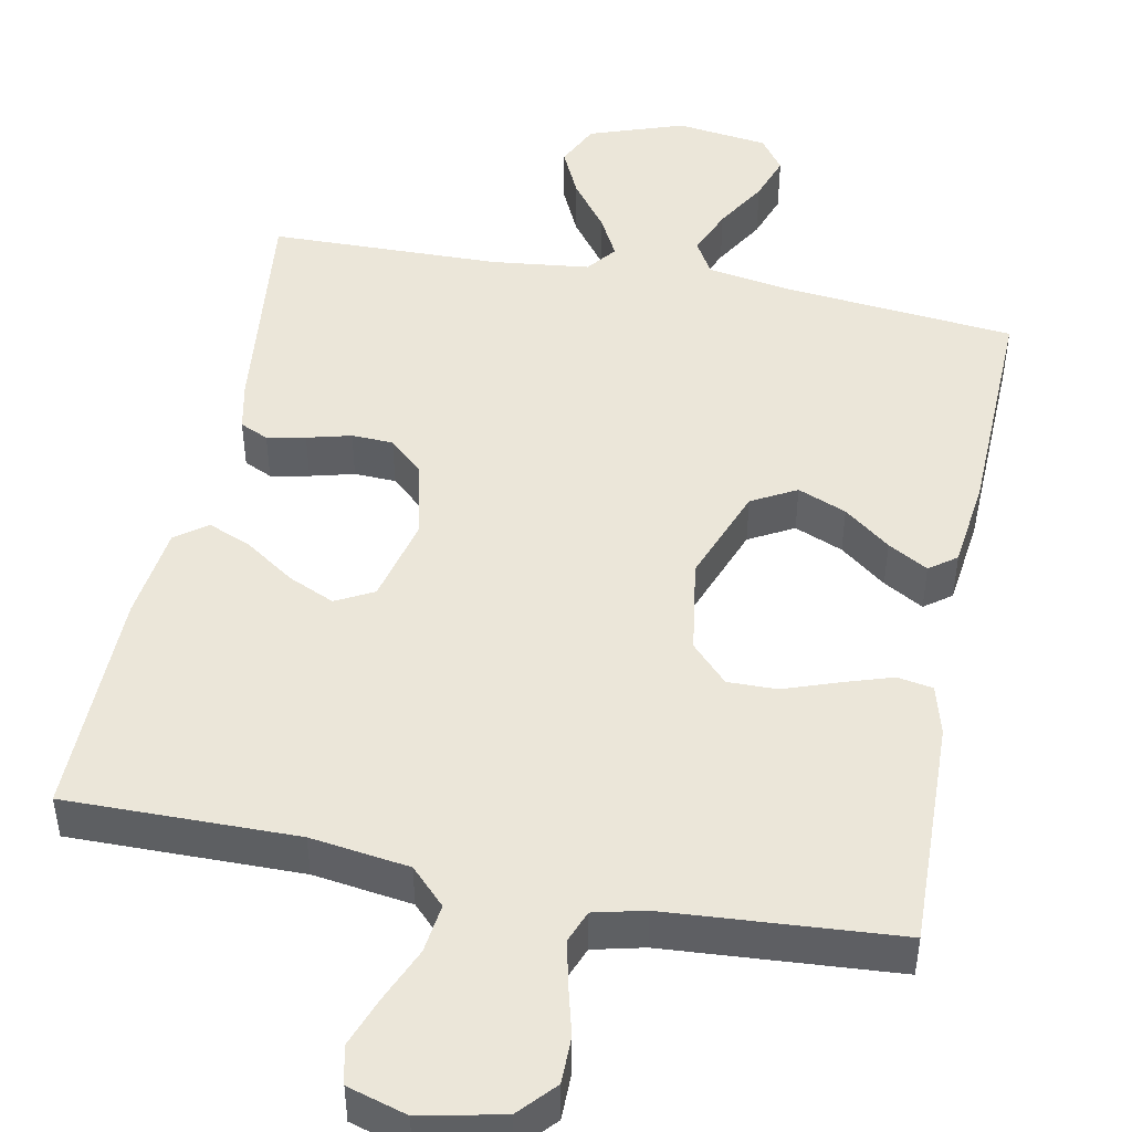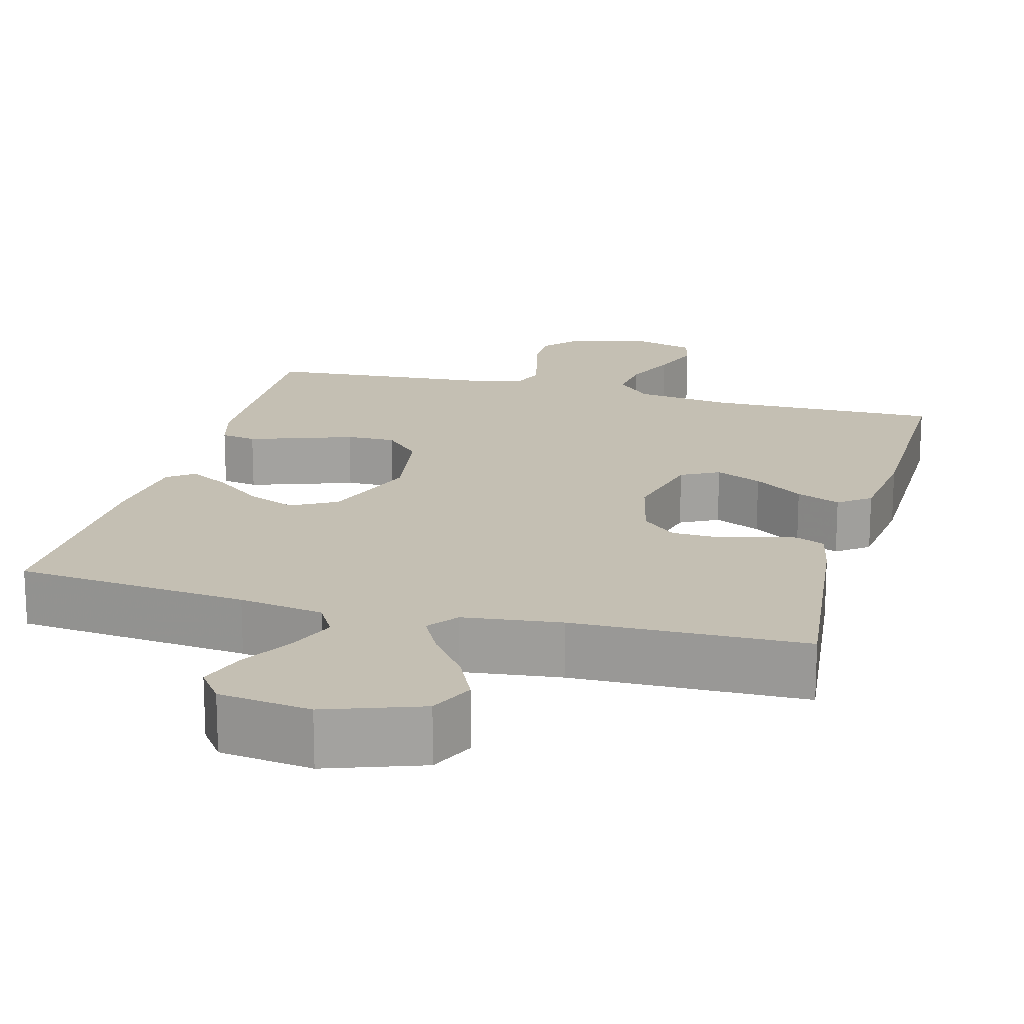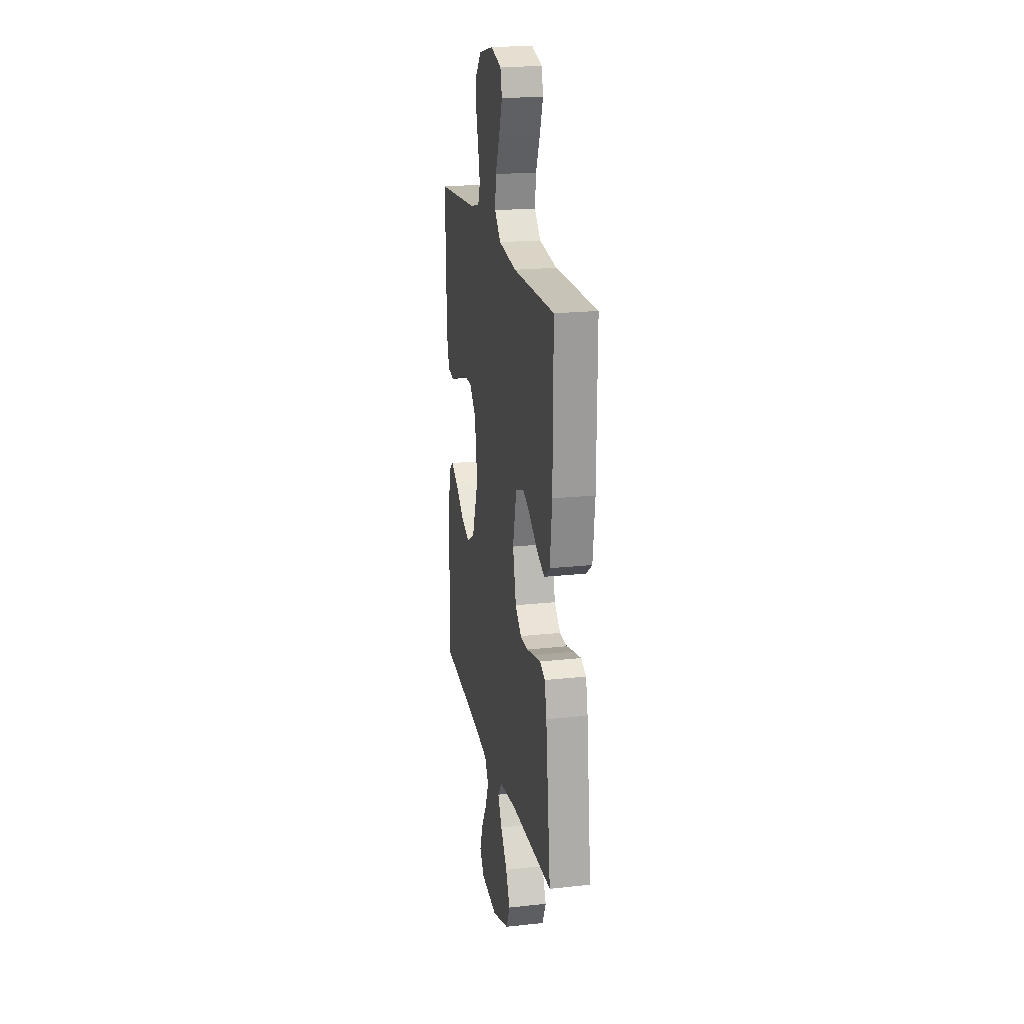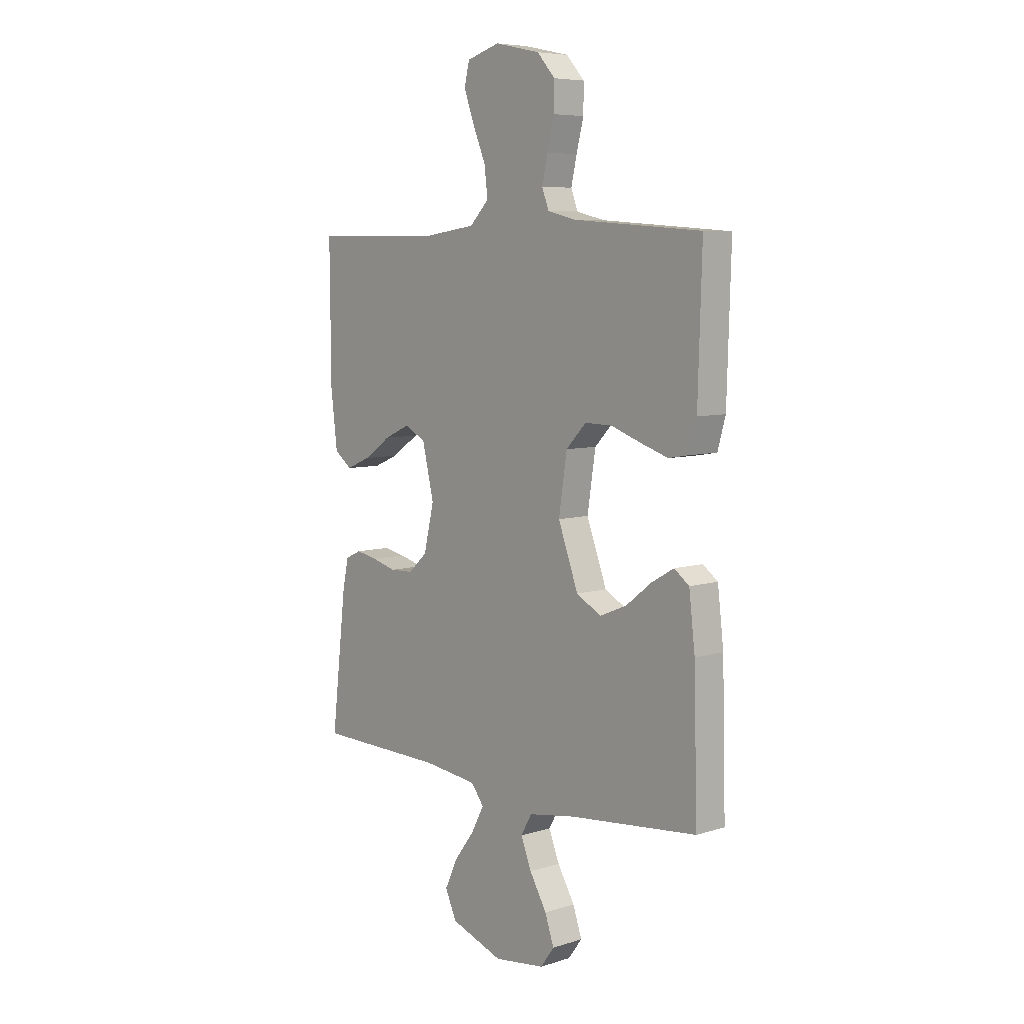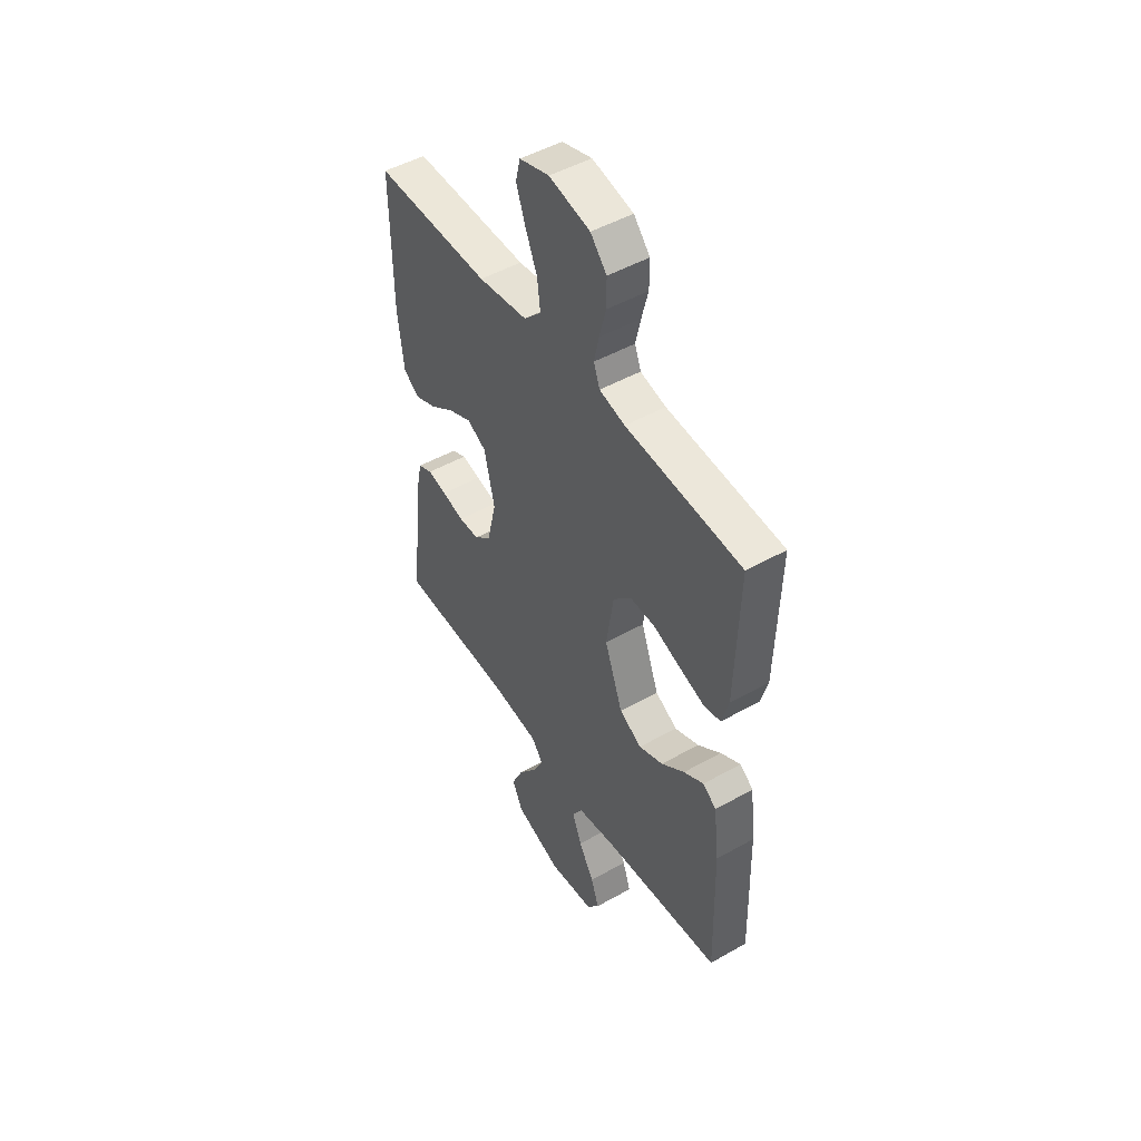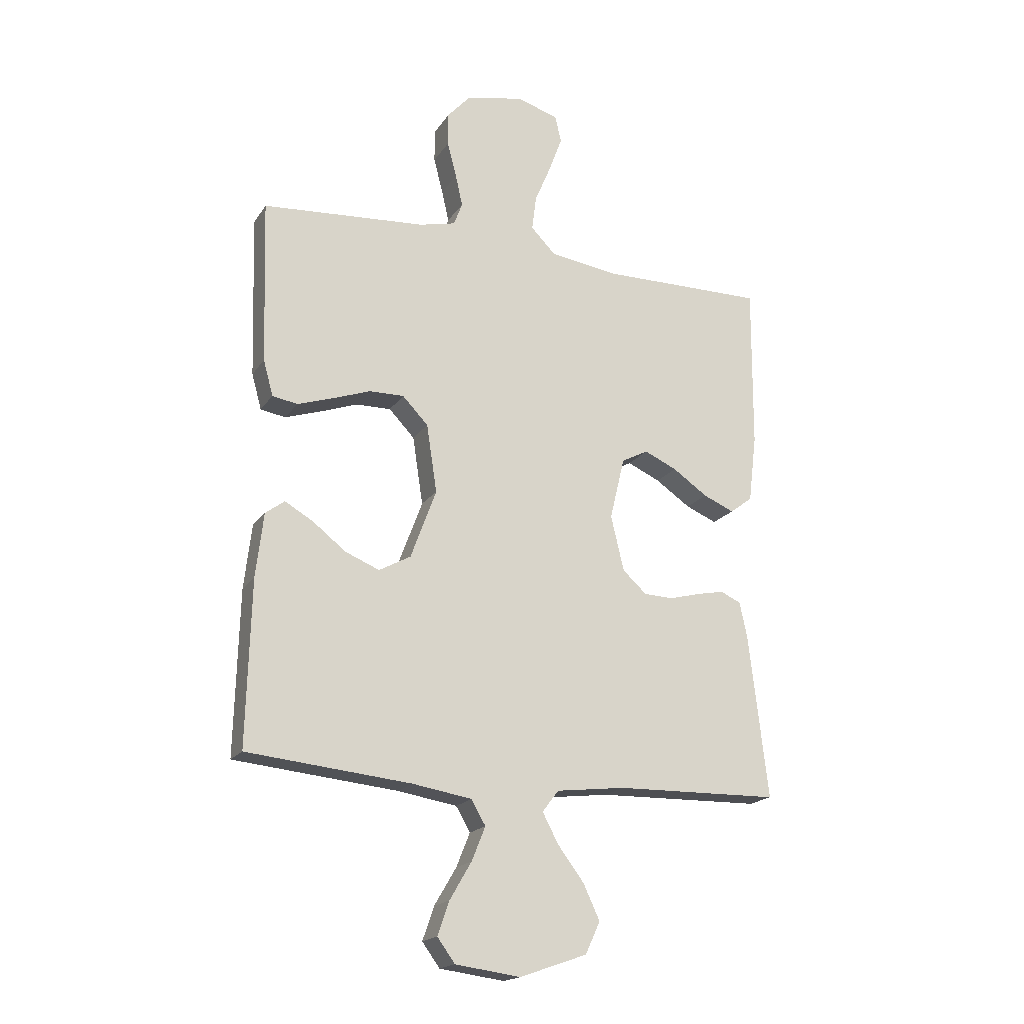
<metadata>
{"format":"obj","ext":"obj","renderer":"f3d","projection":"perspective","resolution":1024,"background":"white","views":[{"elev":47.1,"azim":11.3,"up":"+Y"},{"elev":17.9,"azim":-165.0,"up":"+Y"},{"elev":20.2,"azim":-101.3,"up":"+Z"},{"elev":7.0,"azim":48.1,"up":"+Z"},{"elev":48.8,"azim":57.9,"up":"+Z"},{"elev":-18.7,"azim":156.5,"up":"+Z"}]}
</metadata>
<code>
v 0.5 0.07 0.5
v 0.491 0.07 0.2
v 0.473 0.07 0.135
v 0.427 0.07 0.127
v 0.363 0.07 0.148
v 0.293 0.07 0.173
v 0.229 0.07 0.174
v 0.182 0.07 0.125
v 0.163 0.07 0
v 0.21 0.07 -0.127
v 0.268 0.07 -0.159
v 0.331 0.07 -0.133
v 0.391 0.07 -0.086
v 0.443 0.07 -0.056
v 0.478 0.07 -0.082
v 0.492 0.07 -0.2
v 0.5 0.07 -0.5
v 0.2 0.07 -0.53
v 0.091 0.07 -0.548
v 0.065 0.07 -0.593
v 0.09 0.07 -0.655
v 0.13 0.07 -0.723
v 0.151 0.07 -0.784
v 0.119 0.07 -0.828
v 0 0.07 -0.844
v -0.123 0.07 -0.801
v -0.15 0.07 -0.743
v -0.12 0.07 -0.679
v -0.072 0.07 -0.615
v -0.043 0.07 -0.56
v -0.073 0.07 -0.521
v -0.2 0.07 -0.506
v -0.5 0.07 -0.5
v -0.465 0.07 -0.2
v -0.451 0.07 -0.135
v -0.414 0.07 -0.118
v -0.364 0.07 -0.128
v -0.307 0.07 -0.143
v -0.253 0.07 -0.141
v -0.209 0.07 -0.101
v -0.185 0.07 0
v -0.212 0.07 0.114
v -0.261 0.07 0.14
v -0.321 0.07 0.113
v -0.385 0.07 0.069
v -0.442 0.07 0.045
v -0.483 0.07 0.076
v -0.498 0.07 0.2
v -0.5 0.07 0.5
v -0.2 0.07 0.497
v -0.072 0.07 0.515
v -0.027 0.07 0.561
v -0.035 0.07 0.625
v -0.065 0.07 0.696
v -0.089 0.07 0.762
v -0.077 0.07 0.811
v 0 0.07 0.834
v 0.106 0.07 0.811
v 0.148 0.07 0.764
v 0.148 0.07 0.703
v 0.131 0.07 0.638
v 0.118 0.07 0.58
v 0.134 0.07 0.538
v 0.2 0.07 0.522
v 0.5 0 0.5
v 0.491 0 0.2
v 0.473 0 0.135
v 0.427 0 0.127
v 0.363 0 0.148
v 0.293 0 0.173
v 0.229 0 0.174
v 0.182 0 0.125
v 0.163 0 0
v 0.21 0 -0.127
v 0.268 0 -0.159
v 0.331 0 -0.133
v 0.391 0 -0.086
v 0.443 0 -0.056
v 0.478 0 -0.082
v 0.492 0 -0.2
v 0.5 0 -0.5
v 0.2 0 -0.53
v 0.091 0 -0.548
v 0.065 0 -0.593
v 0.09 0 -0.655
v 0.13 0 -0.723
v 0.151 0 -0.784
v 0.119 0 -0.828
v 0 0 -0.844
v -0.123 0 -0.801
v -0.15 0 -0.743
v -0.12 0 -0.679
v -0.072 0 -0.615
v -0.043 0 -0.56
v -0.073 0 -0.521
v -0.2 0 -0.506
v -0.5 0 -0.5
v -0.465 0 -0.2
v -0.451 0 -0.135
v -0.414 0 -0.118
v -0.364 0 -0.128
v -0.307 0 -0.143
v -0.253 0 -0.141
v -0.209 0 -0.101
v -0.185 0 0
v -0.212 0 0.114
v -0.261 0 0.14
v -0.321 0 0.113
v -0.385 0 0.069
v -0.442 0 0.045
v -0.483 0 0.076
v -0.498 0 0.2
v -0.5 0 0.5
v -0.2 0 0.497
v -0.072 0 0.515
v -0.027 0 0.561
v -0.035 0 0.625
v -0.065 0 0.696
v -0.089 0 0.762
v -0.077 0 0.811
v 0 0 0.834
v 0.106 0 0.811
v 0.148 0 0.764
v 0.148 0 0.703
v 0.131 0 0.638
v 0.118 0 0.58
v 0.134 0 0.538
v 0.2 0 0.522
f 59 60 61
f 58 59 61
f 57 58 61
f 56 57 61
f 55 56 61
f 54 55 61
f 53 54 61
f 52 53 61 62
f 51 52 62 63
f 48 49 50
f 47 48 50
f 46 47 50
f 45 46 50
f 44 45 50
f 51 63 64
f 50 51 64
f 44 50 64
f 43 44 64
f 36 37 38
f 35 36 38
f 34 35 38
f 33 34 38
f 32 33 38
f 31 32 38 39
f 30 31 39 40
f 27 28 29
f 26 27 29
f 25 26 29
f 24 25 29
f 23 24 29
f 22 23 29
f 21 22 29
f 20 21 29 30
f 30 40 41
f 20 30 41
f 19 20 41
f 16 17 18
f 15 16 18
f 14 15 18
f 13 14 18
f 12 13 18
f 11 12 18 19
f 4 5 6
f 3 4 6
f 2 3 6
f 1 2 6
f 64 1 6
f 64 6 7
f 64 7 8
f 43 64 8
f 42 43 8
f 41 42 8 9
f 10 11 19 41
f 9 10 41
f 125 124 123
f 125 123 122
f 125 122 121
f 125 121 120
f 125 120 119
f 125 119 118
f 125 118 117
f 126 125 117 116
f 127 126 116 115
f 114 113 112
f 114 112 111
f 114 111 110
f 114 110 109
f 114 109 108
f 128 127 115
f 128 115 114
f 128 114 108
f 128 108 107
f 102 101 100
f 102 100 99
f 102 99 98
f 102 98 97
f 102 97 96
f 103 102 96 95
f 104 103 95 94
f 93 92 91
f 93 91 90
f 93 90 89
f 93 89 88
f 93 88 87
f 93 87 86
f 93 86 85
f 94 93 85 84
f 105 104 94
f 105 94 84
f 105 84 83
f 82 81 80
f 82 80 79
f 82 79 78
f 82 78 77
f 82 77 76
f 83 82 76 75
f 70 69 68
f 70 68 67
f 70 67 66
f 70 66 65
f 70 65 128
f 71 70 128
f 72 71 128
f 72 128 107
f 72 107 106
f 73 72 106 105
f 105 83 75 74
f 105 74 73
f 1 65 66 2
f 2 66 67 3
f 3 67 68 4
f 4 68 69 5
f 5 69 70 6
f 6 70 71 7
f 7 71 72 8
f 8 72 73 9
f 9 73 74 10
f 10 74 75 11
f 11 75 76 12
f 12 76 77 13
f 13 77 78 14
f 14 78 79 15
f 15 79 80 16
f 16 80 81 17
f 17 81 82 18
f 18 82 83 19
f 19 83 84 20
f 20 84 85 21
f 21 85 86 22
f 22 86 87 23
f 23 87 88 24
f 24 88 89 25
f 25 89 90 26
f 26 90 91 27
f 27 91 92 28
f 28 92 93 29
f 29 93 94 30
f 30 94 95 31
f 31 95 96 32
f 32 96 97 33
f 33 97 98 34
f 34 98 99 35
f 35 99 100 36
f 36 100 101 37
f 37 101 102 38
f 38 102 103 39
f 39 103 104 40
f 40 104 105 41
f 41 105 106 42
f 42 106 107 43
f 43 107 108 44
f 44 108 109 45
f 45 109 110 46
f 46 110 111 47
f 47 111 112 48
f 48 112 113 49
f 49 113 114 50
f 50 114 115 51
f 51 115 116 52
f 52 116 117 53
f 53 117 118 54
f 54 118 119 55
f 55 119 120 56
f 56 120 121 57
f 57 121 122 58
f 58 122 123 59
f 59 123 124 60
f 60 124 125 61
f 61 125 126 62
f 62 126 127 63
f 63 127 128 64
f 64 128 65 1

</code>
